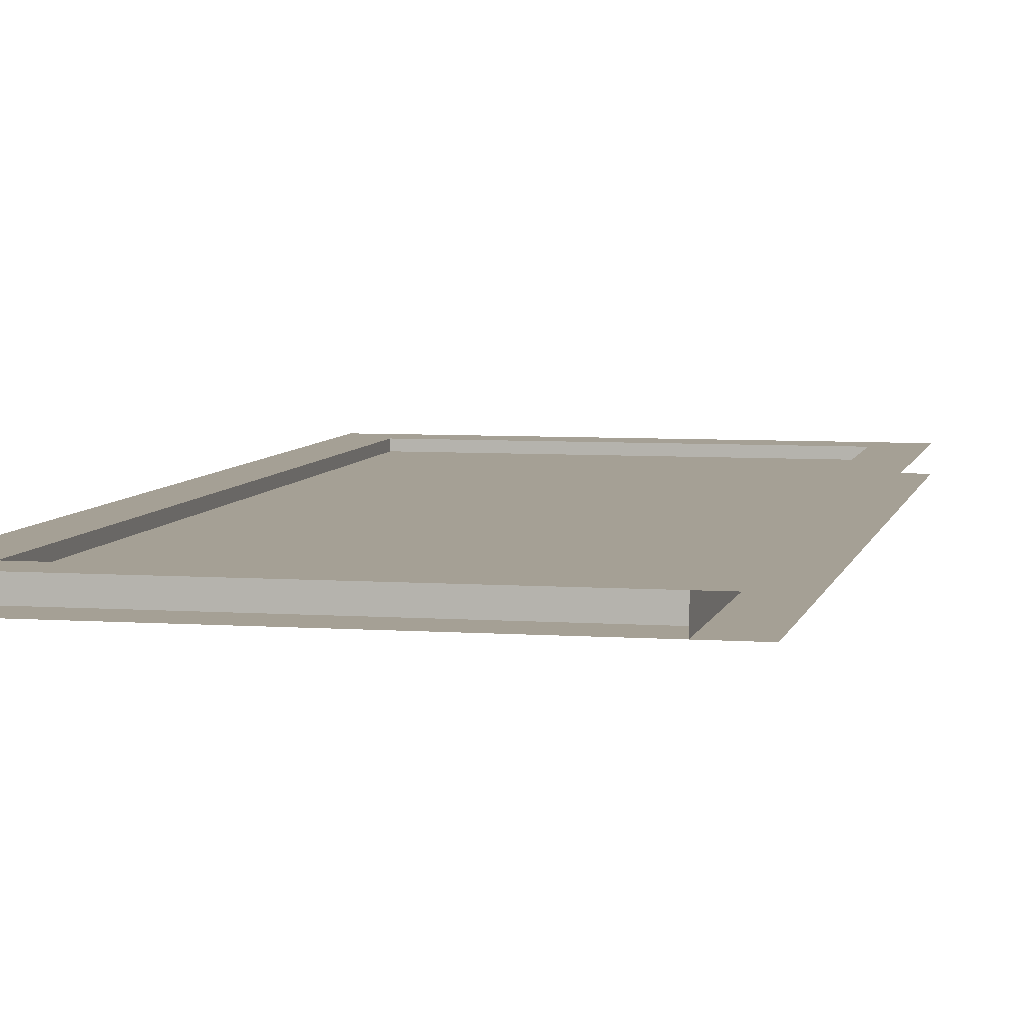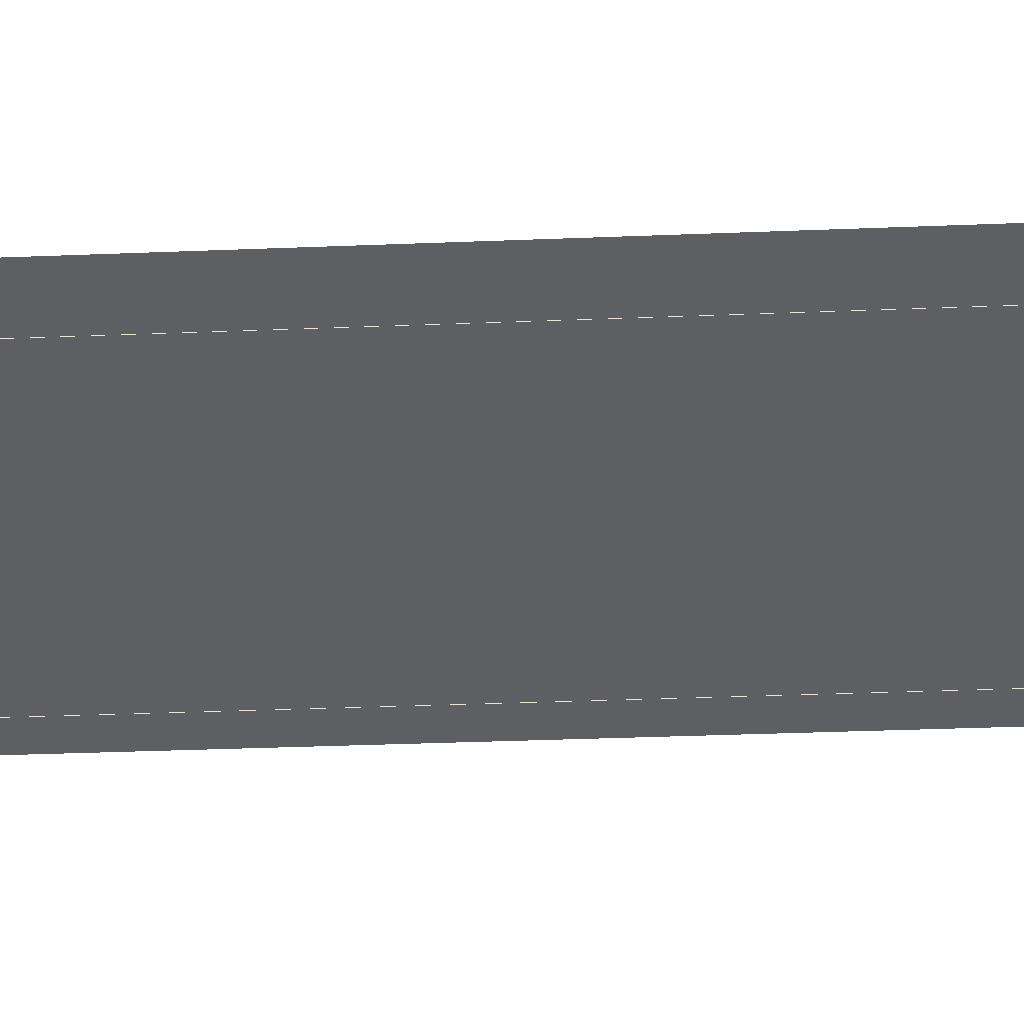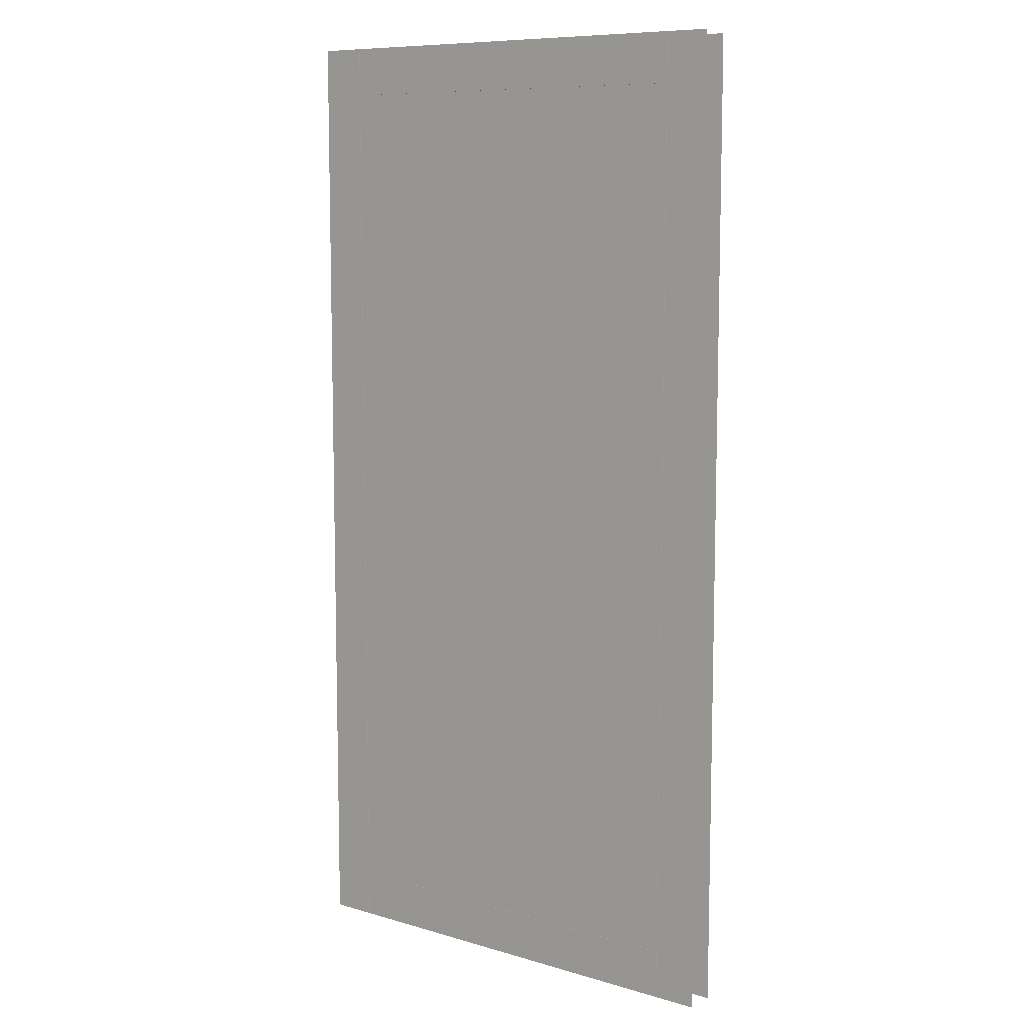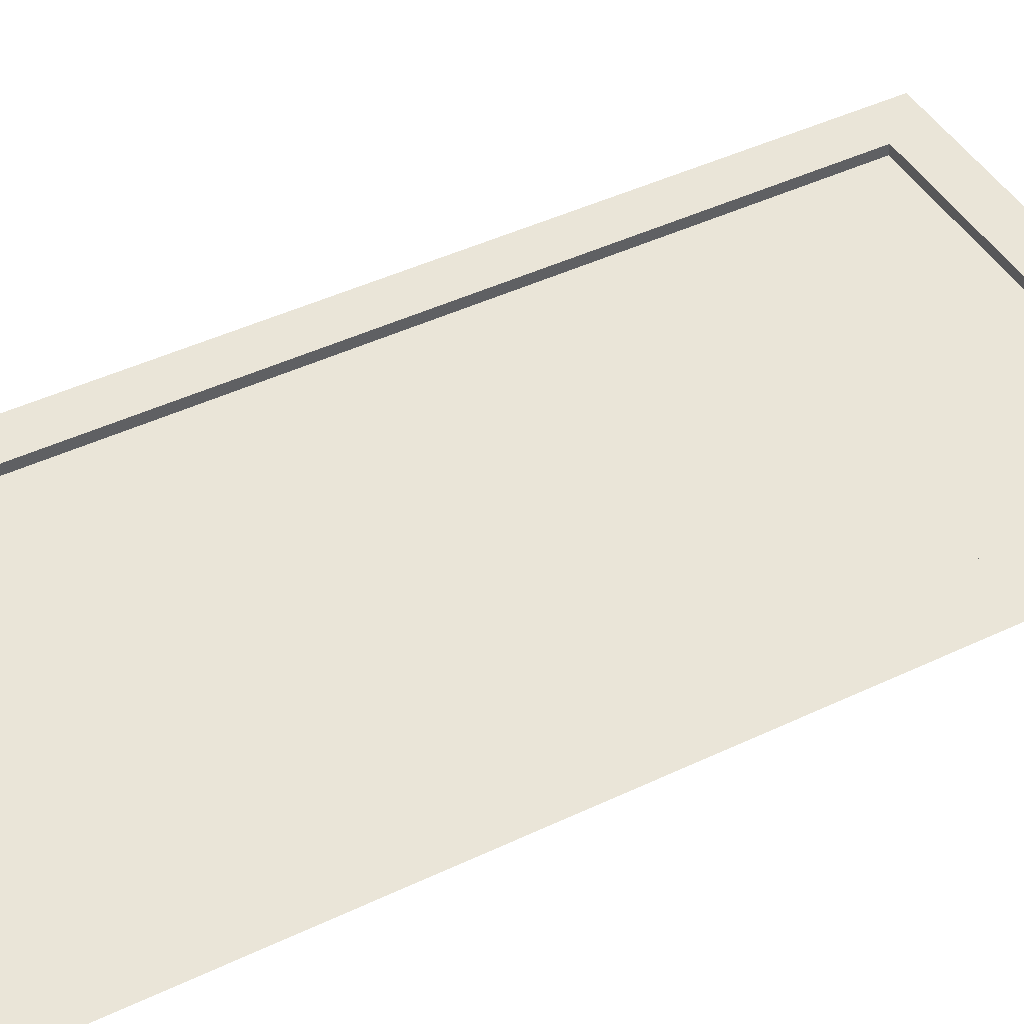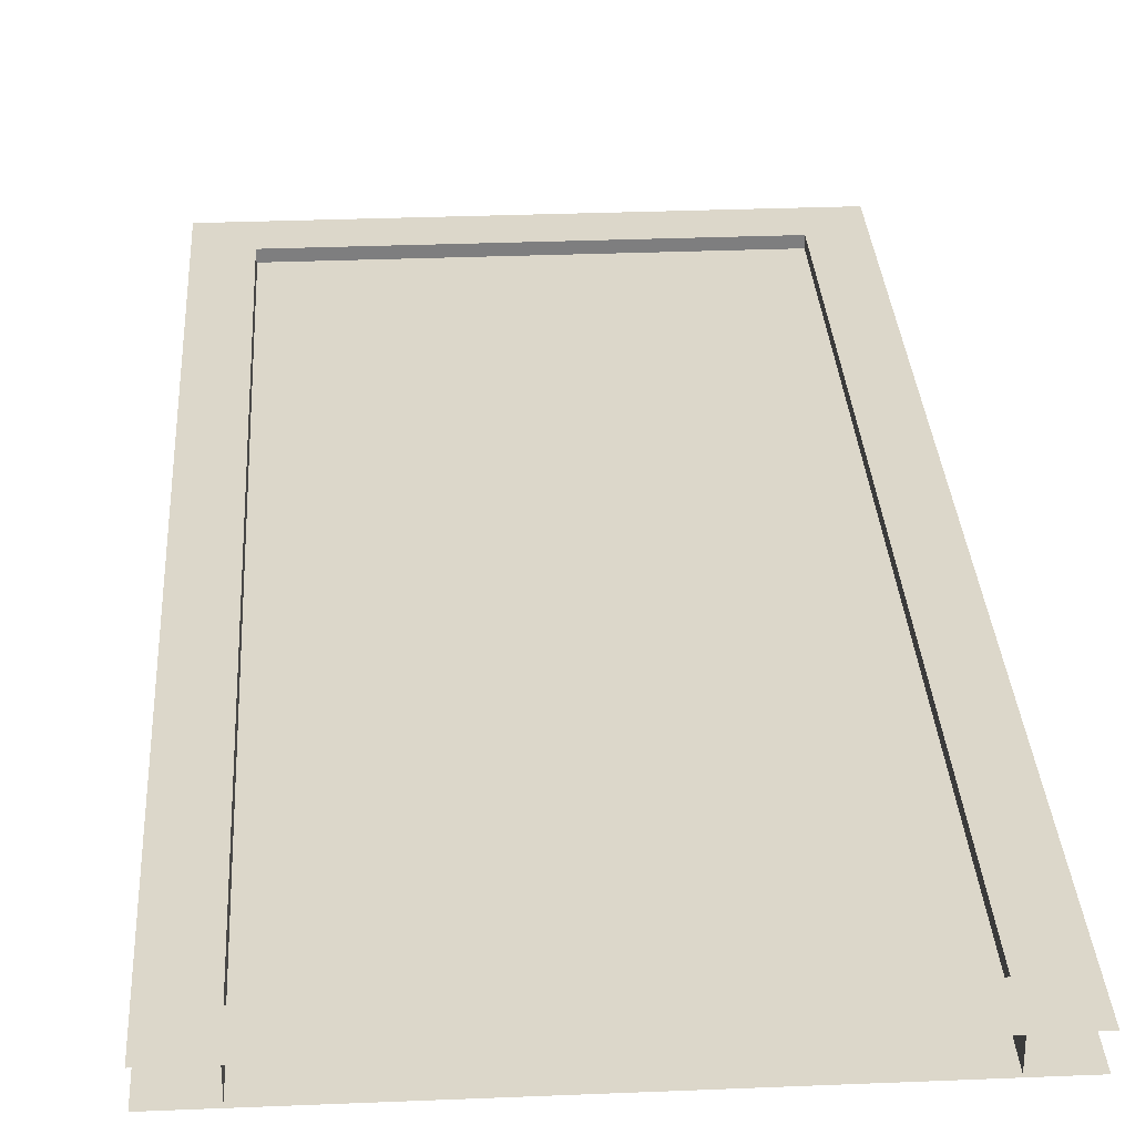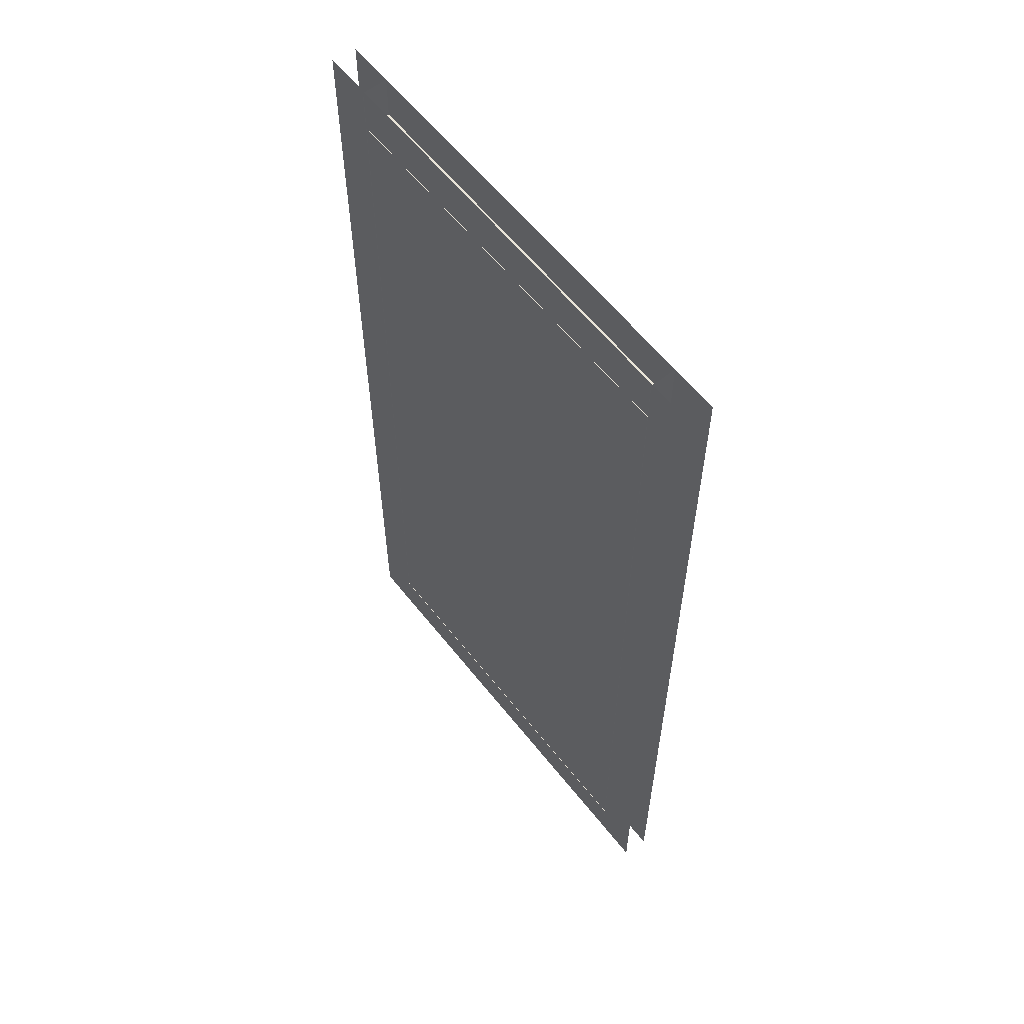
<metadata>
{"format":"obj","ext":"obj","renderer":"f3d","projection":"perspective","resolution":1024,"background":"white","views":[{"elev":5.9,"azim":12.2,"up":"+Z"},{"elev":-40.6,"azim":-87.3,"up":"+Z"},{"elev":9.1,"azim":-142.2,"up":"+Y"},{"elev":45.2,"azim":-118.7,"up":"+Z"},{"elev":30.8,"azim":176.6,"up":"+Z"},{"elev":59.8,"azim":-128.1,"up":"+Y"}]}
</metadata>
<code>
g ow_long_lod1_80
v 4208 116 -3325
v 4201 116 -3325
v 4201 -31.68 -3325
v 4208 -31.68 -3325
v 4201 116 -3325
v 4201 116 -3329
v 4201 -31.68 -3329
v 4201 -31.68 -3325
v 4141 116.1 -3325
v 4141 109 -3325
v 4201 109 -3325
v 4201 116.1 -3325
v 4141 109 -3325
v 4141 109 -3329
v 4201 109 -3329
v 4201 109 -3325
v 4134 116 -3325
v 4134 -31.68 -3325
v 4141 -31.68 -3325
v 4141 116 -3325
v 4141 116 -3325
v 4141 -31.68 -3325
v 4141 -31.68 -3329
v 4141 116 -3329
v 4141 -31.68 -3325
v 4201 -24.57 -3325
v 4141 -24.57 -3325
v 4141 -24.57 -3325
v 4201 -24.57 -3325
v 4201 -24.57 -3329
v 4141 -24.57 -3329
v 4208 -32.05 -3328
v 4208 116.5 -3328
v 4134 116.5 -3328
v 4134 -32.05 -3328
f 3 1 2
f 1 3 4
f 26 25 3
f 25 26 27
f 7 5 6
f 5 7 8
f 11 9 10
f 9 11 12
f 15 13 14
f 13 15 16
f 19 17 18
f 17 19 20
f 23 21 22
f 21 23 24
f 30 28 29
f 28 30 31
f 34 32 33
f 32 34 35
v 4201 -24.56 -3326
v 4201 109.1 -3326
v 4141 109.1 -3326
v 4141 -24.56 -3326
f 38 36 37
f 36 38 39

</code>
